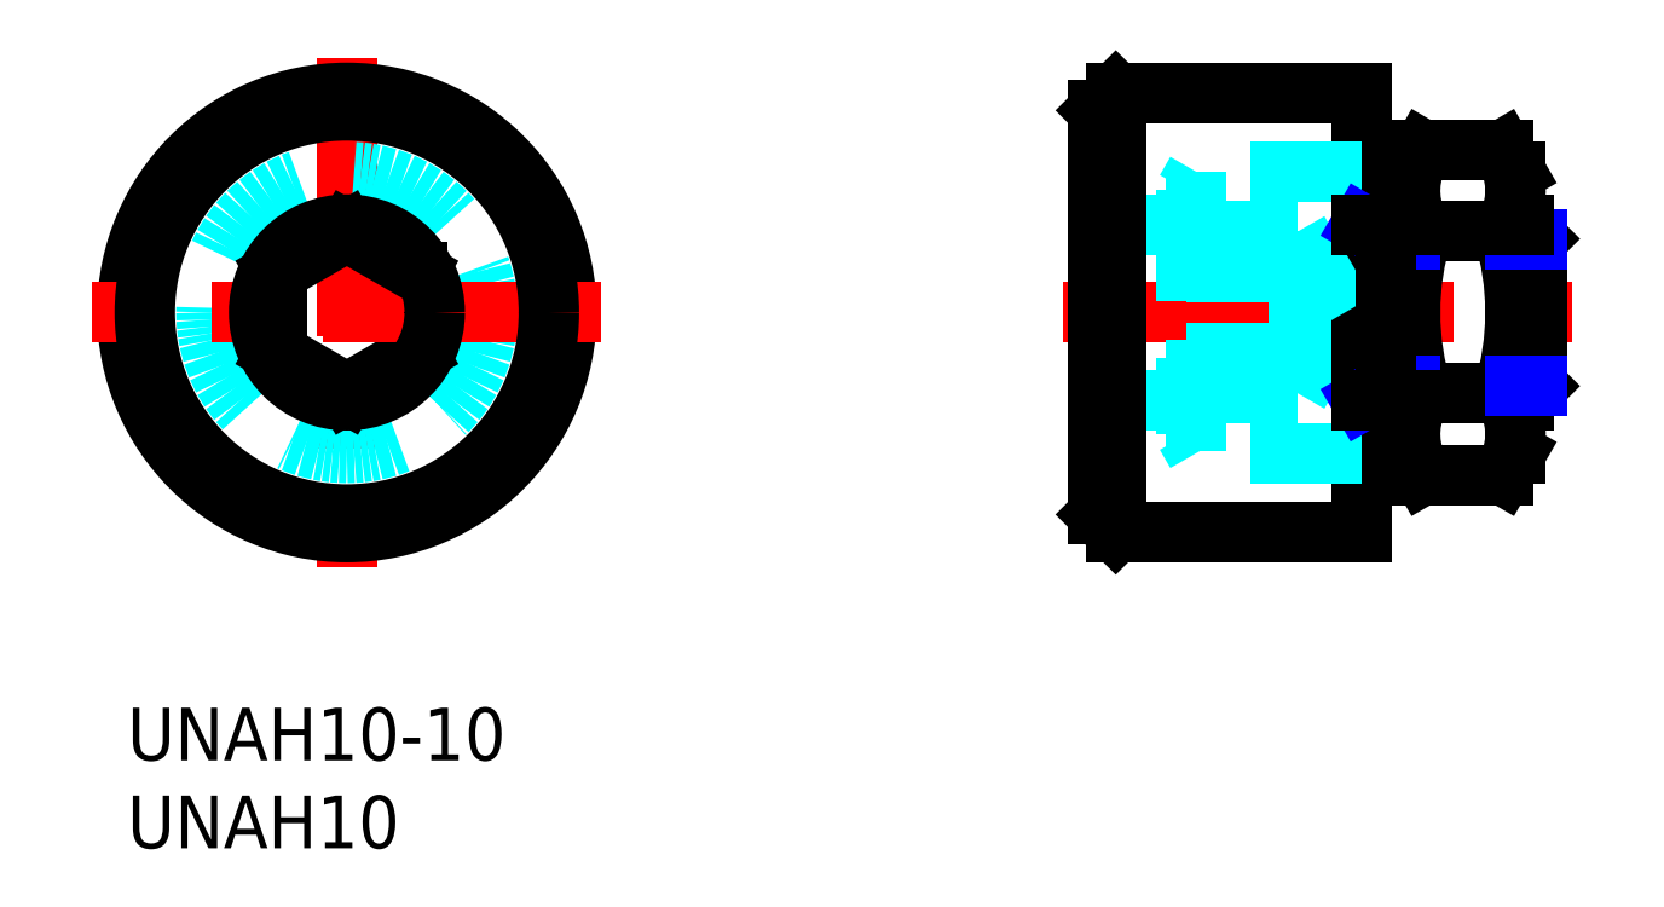
<metadata>
{"format":"dxf","ext":"dxf","renderer":"ezdxf+matplotlib","layout":"modelspace","background":"white","min_lineweight":24,"dpi":150}
</metadata>
<code>
0
SECTION
2
ENTITIES
0
INSERT
8
MSM_CONTINUOUS
2
*U8
10
0
20
0
30
0
0
INSERT
8
MSM_CONTINUOUS
2
*U9
10
0
20
0
30
0
0
LINE
8
MSM_CENTER
10
53.27
20
22.5
30
0
11
82.27
21
22.5
31
0
0
LINE
8
MSM_CONTINUOUS
10
56.27
20
35
30
0
11
70.27
21
35
31
0
0
LINE
8
MSM_DASHED
10
60.27
20
27.12
30
0
11
66.66
21
27.12
31
0
0
LINE
8
MSM_DASHED
10
60.27
20
24.81
30
0
11
66.66
21
24.81
31
0
0
LINE
8
MSM_CONTINUOUS
10
56.27
20
10
30
0
11
70.27
21
10
31
0
0
LINE
8
MSM_DASHED
10
60.27
20
20.19
30
0
11
66.66
21
20.19
31
0
0
LINE
8
MSM_DASHED
10
60.27
20
17.88
30
0
11
66.66
21
17.88
31
0
0
LINE
8
MSM_CENTER
10
12.5
20
37
30
0
11
12.5
21
8
31
0
0
LINE
8
MSM_CONTINUOUS
10
8.5
20
24.81
30
0
11
8.5
21
20.19
31
0
0
LINE
8
MSM_CONTINUOUS
10
16.5
20
20.19
30
0
11
16.5
21
24.81
31
0
0
CIRCLE
8
MSM_DASHED
10
12.5
20
22.5
30
0
40
8
0
CIRCLE
8
MSM_CONTINUOUS
10
12.5
20
22.5
30
0
40
12.5
0
LINE
8
MSM_CONTINUOUS
10
55.27
20
11
30
0
11
55.27
21
34
31
0
0
LINE
8
MSM_CONTINUOUS
10
8.5
20
20.19
30
0
11
12.5
21
17.88
31
0
0
LINE
8
MSM_CONTINUOUS
10
12.5
20
17.88
30
0
11
16.5
21
20.19
31
0
0
LINE
8
MSM_CENTER
10
27
20
22.5
30
0
11
-2
21
22.5
31
0
0
LINE
8
MSM_CONTINUOUS
10
12.5
20
27.12
30
0
11
8.5
21
24.81
31
0
0
LINE
8
MSM_CONTINUOUS
10
16.5
20
24.81
30
0
11
12.5
21
27.12
31
0
0
LINE
8
MSM_DASHED
10
69.32
20
22.5
30
0
11
66.66
21
17.88
31
0
0
LINE
8
MSM_CONTINUOUS
10
70.27
20
10
30
0
11
70.27
21
35
31
0
0
LINE
8
MSM_DASHED
10
60.27
20
29.46
30
0
11
60.27
21
15.54
31
0
0
LINE
8
MSM_DASHED
10
60.87
20
30.5
30
0
11
60.87
21
14.5
31
0
0
LINE
8
MSM_DASHED
10
66.66
20
27.12
30
0
11
66.66
21
17.88
31
0
0
LINE
8
MSM_DASHED
10
70.27
20
14.5
30
0
11
60.87
21
14.5
31
0
0
LINE
8
MSM_DASHED
10
60.87
20
14.5
30
0
11
60.27
21
15.54
31
0
0
LINE
8
MSM_DASHED
10
70.27
20
30.5
30
0
11
60.87
21
30.5
31
0
0
LINE
8
MSM_DASHED
10
66.66
20
27.12
30
0
11
69.32
21
22.5
31
0
0
LINE
8
MSM_DASHED
10
60.87
20
30.5
30
0
11
60.27
21
29.46
31
0
0
LINE
8
MSM_CONTINUOUS
10
73.02
20
14.5
30
0
11
73.02
21
30.5
31
0
0
ARC
8
MSM_CONTINUOUS
10
88.31
20
22.5
30
0
40
15.29
50
162.4
51
197.6
0
ARC
8
MSM_CONTINUOUS
10
63.74
20
22.5
30
0
40
15.29
50
342.4
51
17.59
0
LINE
8
MSM_CONTINUOUS
10
73.74
20
13.26
30
0
11
78.31
21
13.26
31
0
0
LINE
8
MSM_CONTINUOUS
10
78.31
20
17.88
30
0
11
73.74
21
17.88
31
0
0
LINE
8
MSM_CONTINUOUS
10
73.02
20
14.5
30
0
11
73.74
21
13.26
31
0
0
ARC
8
MSM_CONTINUOUS
10
77.11
20
15.57
30
0
40
4.089
50
145.6
51
205.6
0
ARC
8
MSM_CONTINUOUS
10
74.93
20
15.57
30
0
40
4.089
50
334.4
51
34.38
0
LINE
8
MSM_CONTINUOUS
10
79.02
20
14.5
30
0
11
78.31
21
13.26
31
0
0
LINE
8
MSM_CONTINUOUS
10
73.74
20
27.12
30
0
11
78.31
21
27.12
31
0
0
LINE
8
MSM_CONTINUOUS
10
78.31
20
31.74
30
0
11
73.74
21
31.74
31
0
0
ARC
8
MSM_CONTINUOUS
10
77.11
20
29.43
30
0
40
4.089
50
154.4
51
214.4
0
LINE
8
MSM_CONTINUOUS
10
73.02
20
30.5
30
0
11
73.74
21
31.74
31
0
0
LINE
8
MSM_CONTINUOUS
10
79.02
20
30.5
30
0
11
78.31
21
31.74
31
0
0
ARC
8
MSM_CONTINUOUS
10
74.93
20
29.43
30
0
40
4.089
50
325.6
51
25.62
0
LINE
8
MSM_CONTINUOUS
10
79.02
20
14.5
30
0
11
79.02
21
30.5
31
0
0
LINE
8
MSM_NARROW
10
70.27
20
17.5
30
0
11
71.68
21
18.31
31
0
0
LINE
8
MSM_NARROW
10
71.68
20
18.31
30
0
11
73.02
21
18.31
31
0
0
LINE
8
MSM_NARROW
10
71.68
20
26.69
30
0
11
73.02
21
26.69
31
0
0
LINE
8
MSM_NARROW
10
70.27
20
27.5
30
0
11
71.68
21
26.69
31
0
0
LINE
8
MSM_CONTINUOUS
10
79.46
20
17.5
30
0
11
79.46
21
27.5
31
0
0
LINE
8
MSM_CONTINUOUS
10
80.27
20
26.69
30
0
11
79.46
21
27.5
31
0
0
LINE
8
MSM_CONTINUOUS
10
80.27
20
18.31
30
0
11
79.46
21
17.5
31
0
0
LINE
8
MSM_CONTINUOUS
10
70.27
20
17.5
30
0
11
73.02
21
17.5
31
0
0
LINE
8
MSM_CONTINUOUS
10
71.68
20
27.5
30
0
11
71.68
21
17.5
31
0
0
LINE
8
MSM_CONTINUOUS
10
70.27
20
27.5
30
0
11
73.02
21
27.5
31
0
0
LINE
8
MSM_CONTINUOUS
10
80.27
20
18.31
30
0
11
80.27
21
26.69
31
0
0
LINE
8
MSM_CONTINUOUS
10
79.02
20
17.5
30
0
11
79.46
21
17.5
31
0
0
LINE
8
MSM_NARROW
10
79.02
20
18.31
30
0
11
80.27
21
18.31
31
0
0
LINE
8
MSM_NARROW
10
79.02
20
26.69
30
0
11
80.27
21
26.69
31
0
0
LINE
8
MSM_CONTINUOUS
10
79.02
20
27.5
30
0
11
79.46
21
27.5
31
0
0
LINE
8
MSM_CONTINUOUS
10
56.27
20
35
30
0
11
55.27
21
34
31
0
0
LINE
8
MSM_CONTINUOUS
10
56.27
20
10
30
0
11
55.27
21
11
31
0
0
CIRCLE
8
MSM_CONTINUOUS
10
12.5
20
22.5
30
0
40
11.5
0
CIRCLE
8
MSM_CONTINUOUS
10
12.5
20
22.5
30
0
40
5
0
LINE
8
MSM_DASHED
10
60.27
20
27.5
30
0
11
55.27
21
27.5
31
0
0
LINE
8
MSM_DASHED
10
60.27
20
17.5
30
0
11
55.27
21
17.5
31
0
0
LINE
8
MSM_CONTINUOUS
10
56.27
20
35
30
0
11
56.27
21
10
31
0
0
ENDSEC
0
EOF

</code>
